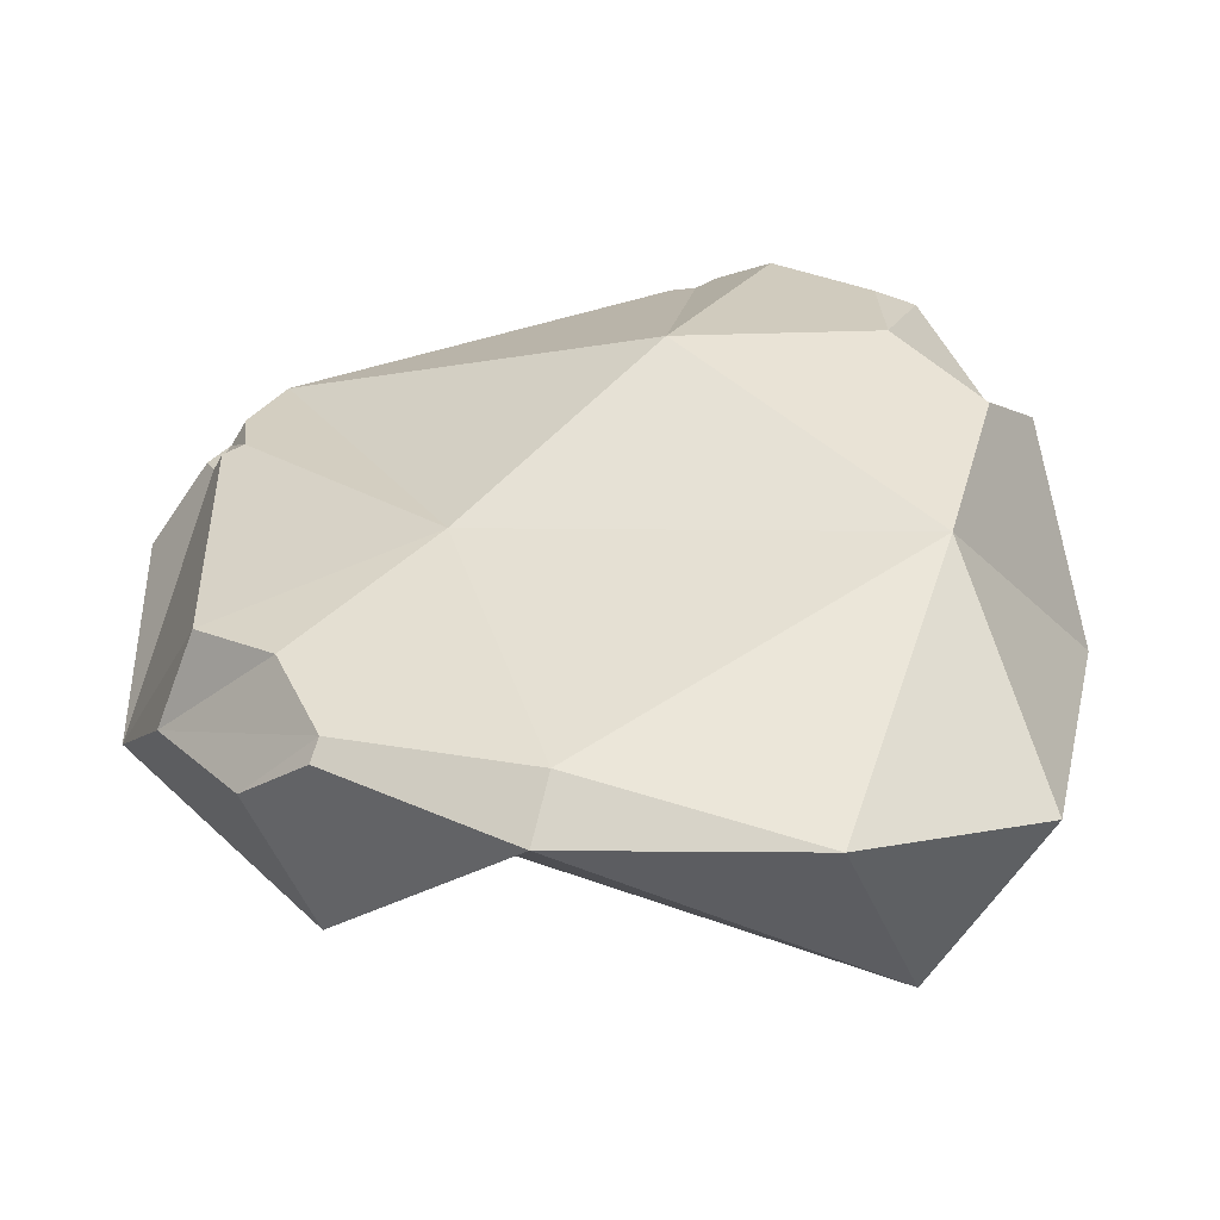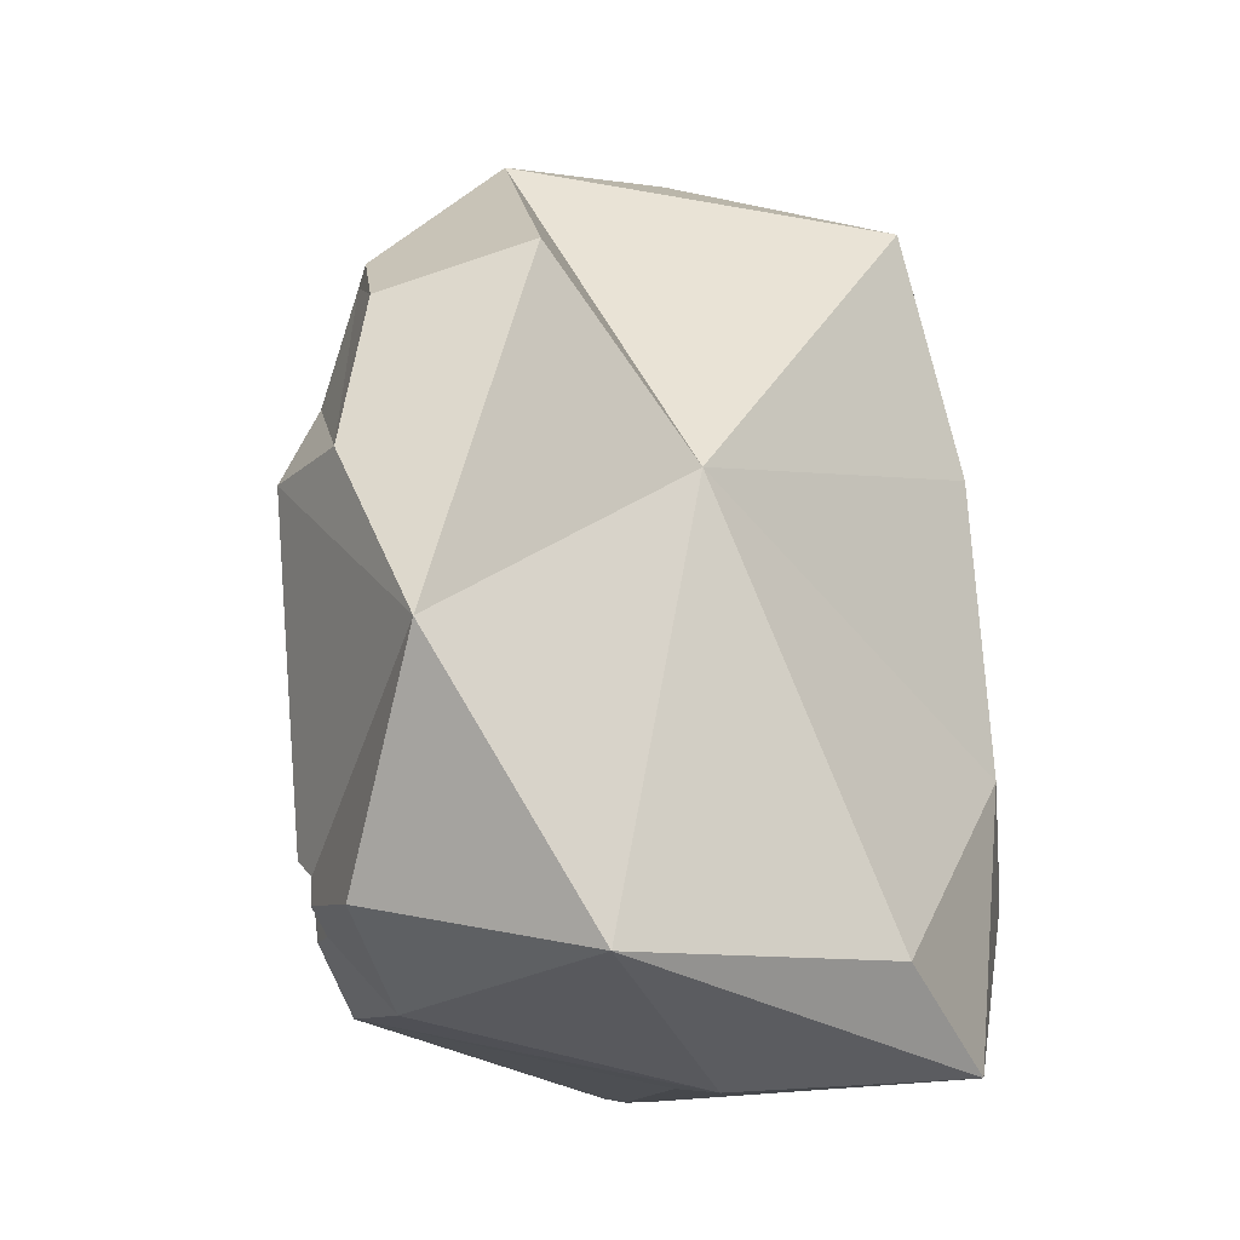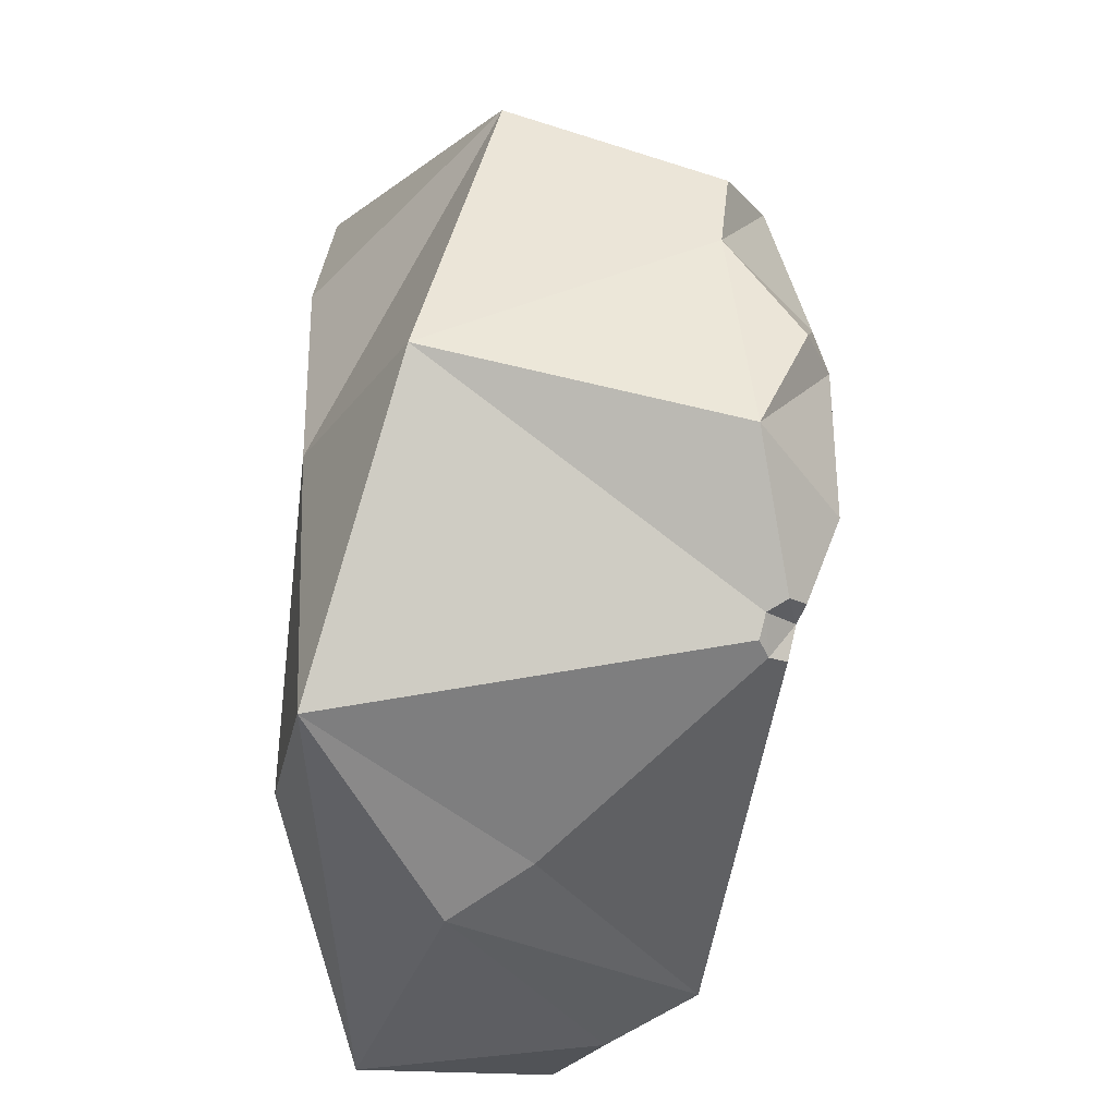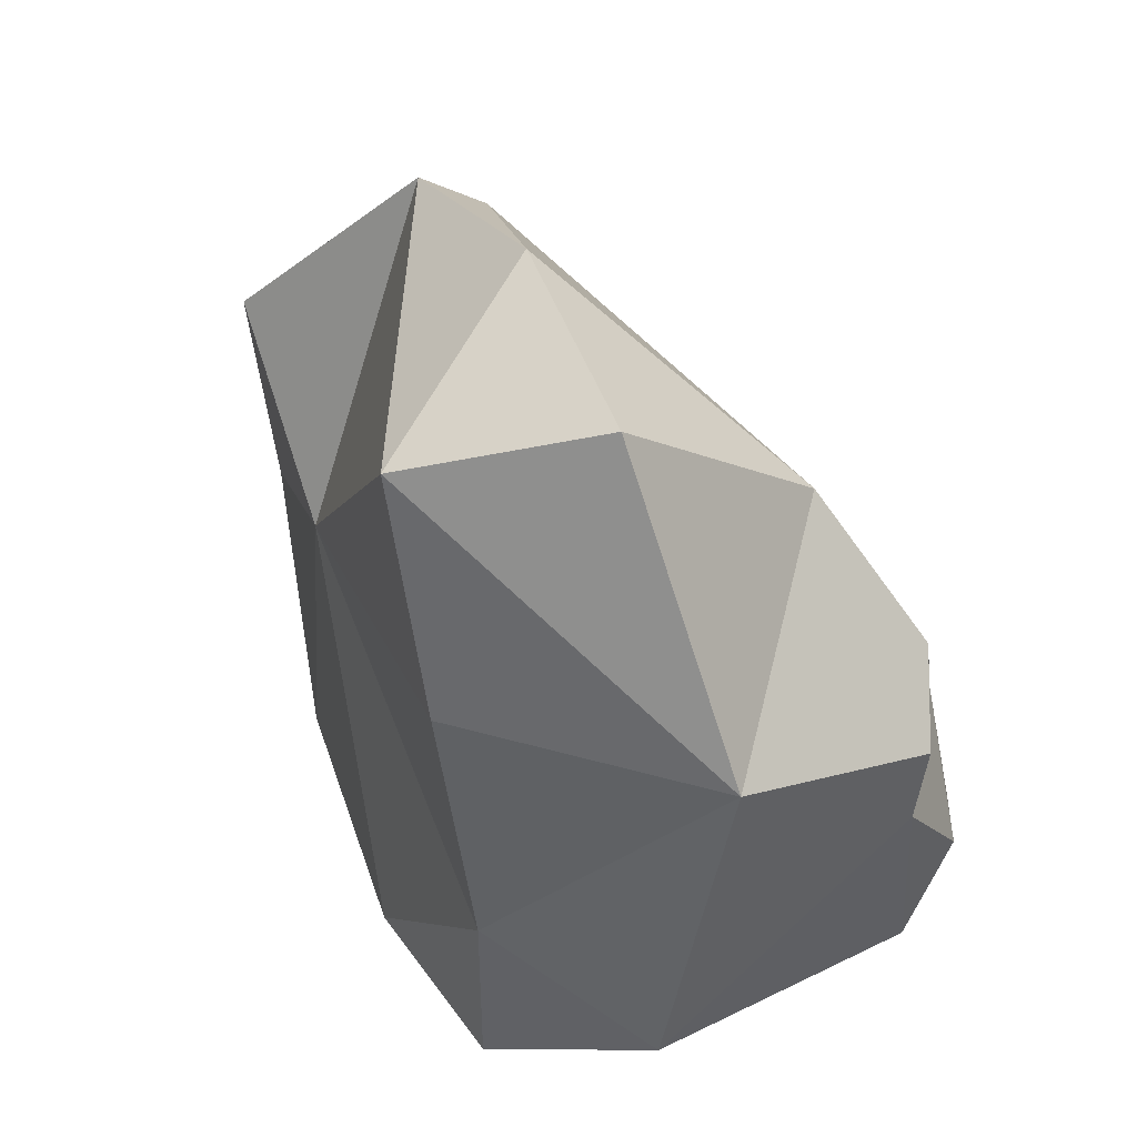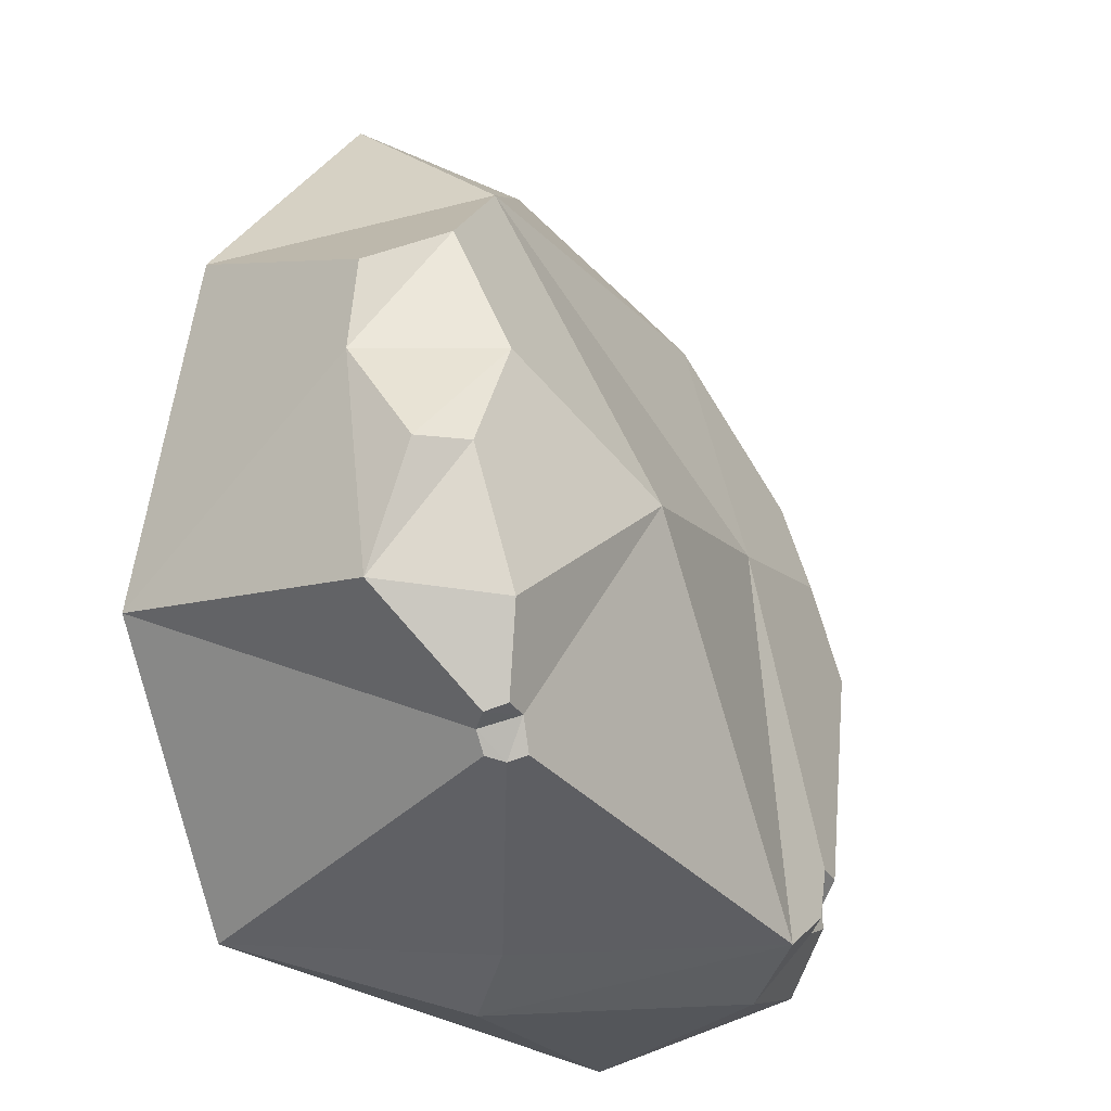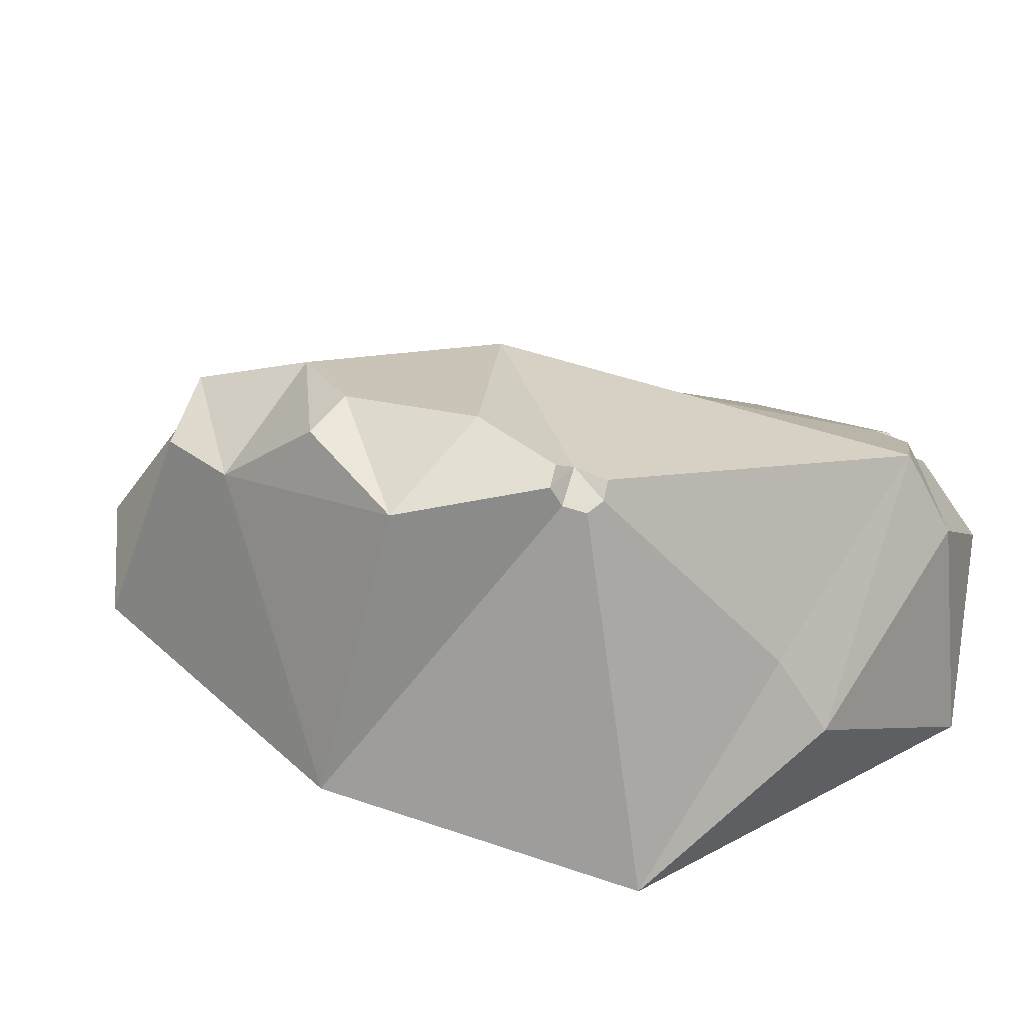
<metadata>
{"format":"obj","ext":"obj","renderer":"f3d","projection":"perspective","resolution":1024,"background":"white","views":[{"elev":21.5,"azim":-22.9,"up":"+Y"},{"elev":-26.9,"azim":-50.5,"up":"+Z"},{"elev":-45.5,"azim":91.4,"up":"+Z"},{"elev":50.3,"azim":64.1,"up":"+Z"},{"elev":-28.7,"azim":136.6,"up":"+Z"},{"elev":22.4,"azim":135.8,"up":"+Y"}]}
</metadata>
<code>
g default
v -0.8694 -0.3115 -0.4333
v -0.8172 -0.1348 0.245
v -0.2952 -0.4256 0.03867
v -0.7035 -0.0284 -0.7798
v -0.5131 -0.4064 -0.8911
v -0.6902 -0.3988 0.3107
v -0.8792 -0.1318 -0.0744
v -0.8089 0.07119 -0.04355
v -0.3392 0.2274 0.0354
v -0.71 0.08027 0.1529
v -0.387 0.01554 0.6625
v -0.7013 0.01207 0.3774
v -0.7273 -0.02932 0.3967
v -0.45 -0.09764 0.7226
v 0.2638 -0.4787 0.7863
v 0.02562 -0.09321 0.9415
v 0.4316 0.2808 0.5443
v 0.4588 -0.1265 0.9144
v 0.856 -0.08632 0.3588
v 0.4435 -0.4868 0.3137
v 0.8792 -0.2364 -0.3585
v 0.538 -0.4552 -0.271
v 0.8178 0.3193 -0.01044
v 0.8137 0.3393 0.1752
v 0.6552 0.4166 0.2755
v 0.5789 0.4967 0.01166
v 0.575 0.5098 -0.4982
v 0.6754 0.5067 -0.2261
v 0.1843 0.4853 -0.1562
v 0.7787 0.4631 -0.2392
v 0.793 0.364 -0.4847
v -0.3849 0.2613 -0.8178
v 0.474 -0.4309 -0.849
v -0.4672 0.07995 -0.8736
v 0.1453 -0.5098 -0.7455
v 0.01682 -0.2023 -0.9415
v 0.1005 -0.03875 -0.8805
v -0.5971 0.1609 -0.6521
v -0.5889 0.2043 -0.6125
v -0.5411 0.2207 -0.6093
v -0.506 0.2332 -0.7238
v -0.5357 0.1801 -0.7348
v -0.5972 0.1596 -0.7038
v 0.5384 0.3704 -0.6898
v 0.508 0.3579 -0.7265
v 0.4701 0.3747 -0.733
v 0.4491 0.409 -0.7238
v 0.4792 0.4262 -0.6628
v 0.5272 0.443 -0.6608
v 0.5586 0.4104 -0.6774
g rock34
f 1 6 2
f 1 2 7
f 1 3 6
f 5 3 1
f 5 1 4
f 8 9 40
f 8 40 39
f 1 7 8
f 8 10 9
f 34 43 42
f 10 8 7
f 10 11 9
f 10 12 11
f 12 10 7
f 7 2 12
f 2 13 12
f 11 12 13
f 11 13 14
f 14 13 2
f 14 2 6
f 6 3 14
f 3 15 14
f 15 16 14
f 14 16 11
f 15 18 16
f 17 16 18
f 17 11 16
f 15 19 18
f 17 18 19
f 15 20 19
f 19 20 22
f 23 19 21
f 19 22 21
f 17 19 24
f 23 24 19
f 24 23 25
f 17 24 25
f 26 25 23
f 26 17 25
f 26 28 27
f 26 27 29
f 26 29 17
f 30 28 26
f 23 30 26
f 23 31 30
f 31 28 30
f 45 37 46
f 27 48 29
f 23 21 31
f 31 27 28
f 29 47 32
f 50 27 31
f 45 33 37
f 47 37 32
f 32 36 34
f 5 36 33
f 33 21 22
f 5 33 35
f 33 22 35
f 5 35 3
f 3 35 22
f 5 4 34
f 32 40 9
f 42 32 34
f 32 9 29
f 38 4 1
f 17 29 9
f 3 22 20
f 3 20 15
f 17 9 11
f 37 36 32
f 5 34 36
f 45 21 33
f 37 33 36
f 40 42 38
f 1 39 38
f 34 4 43
f 32 41 40
f 42 41 32
f 38 43 4
f 43 38 42
f 38 39 40
f 40 41 42
f 1 8 39
f 48 44 46
f 44 31 21
f 27 49 48
f 29 48 47
f 50 49 27
f 47 46 37
f 45 44 21
f 50 44 48
f 44 45 46
f 50 48 49
f 46 47 48
f 44 50 31

</code>
